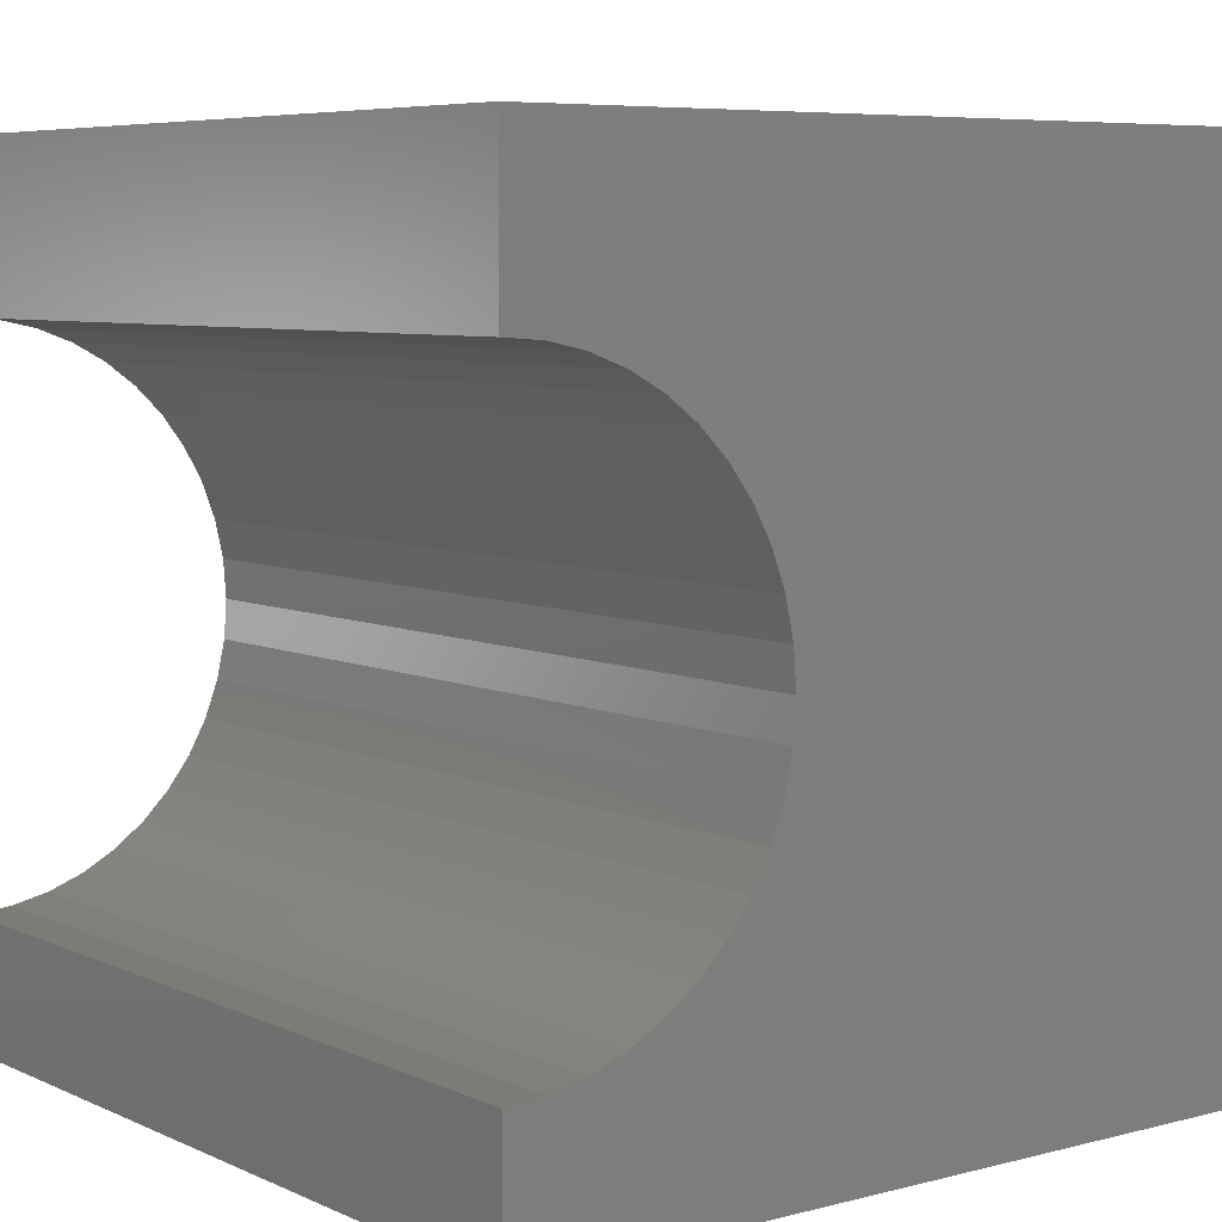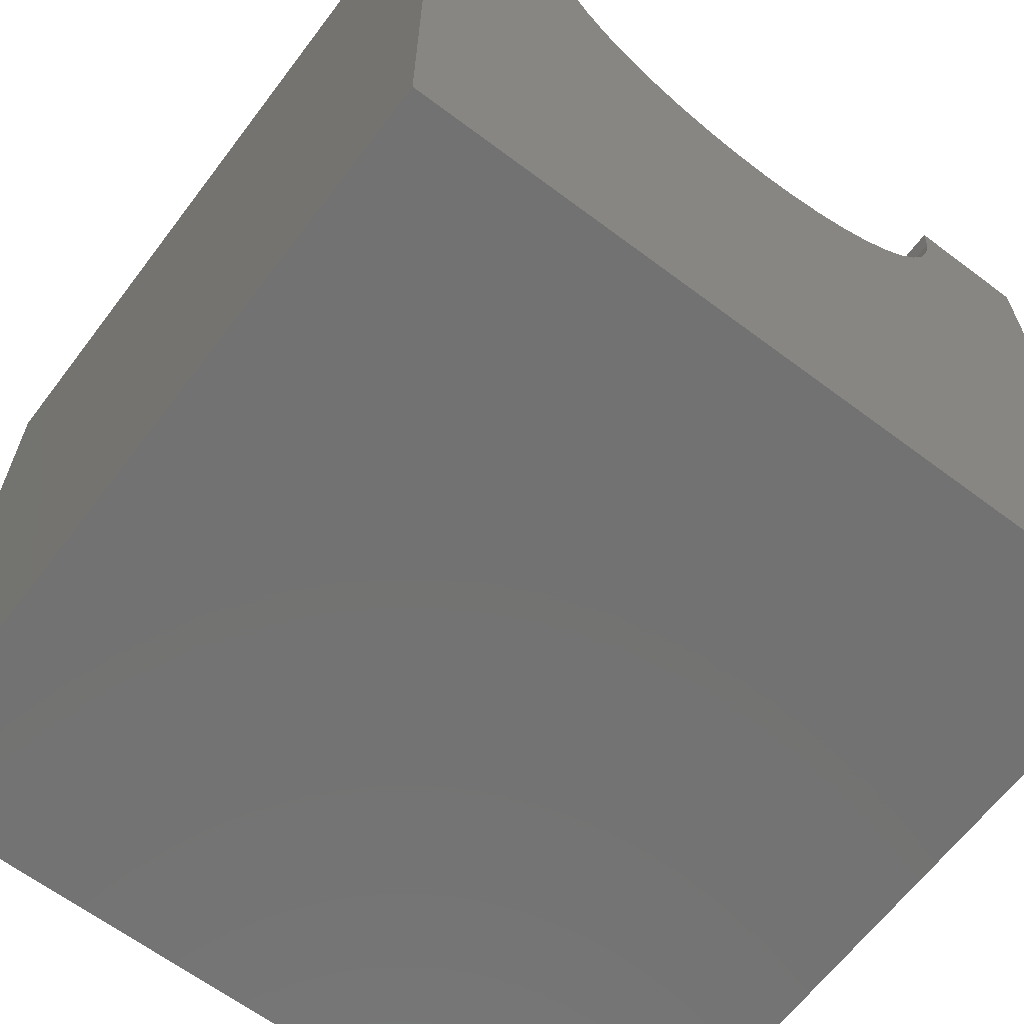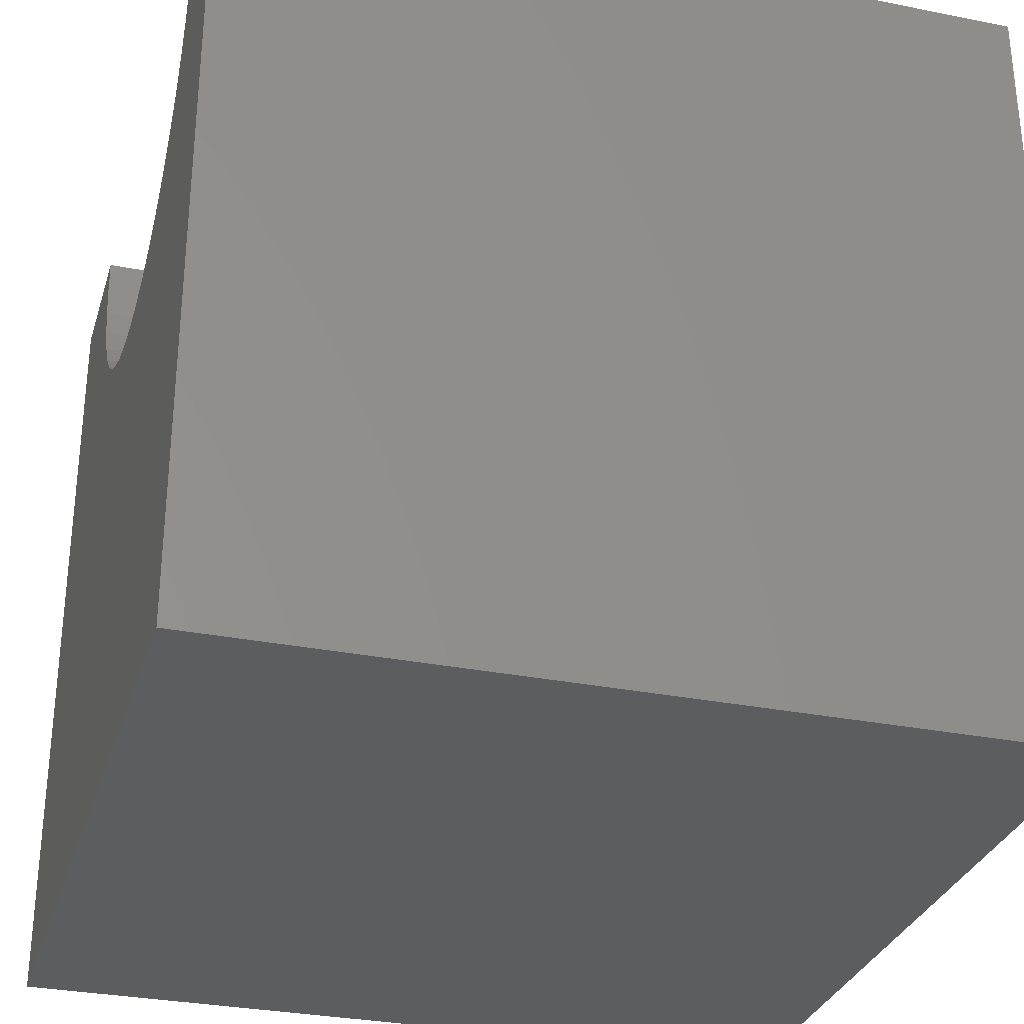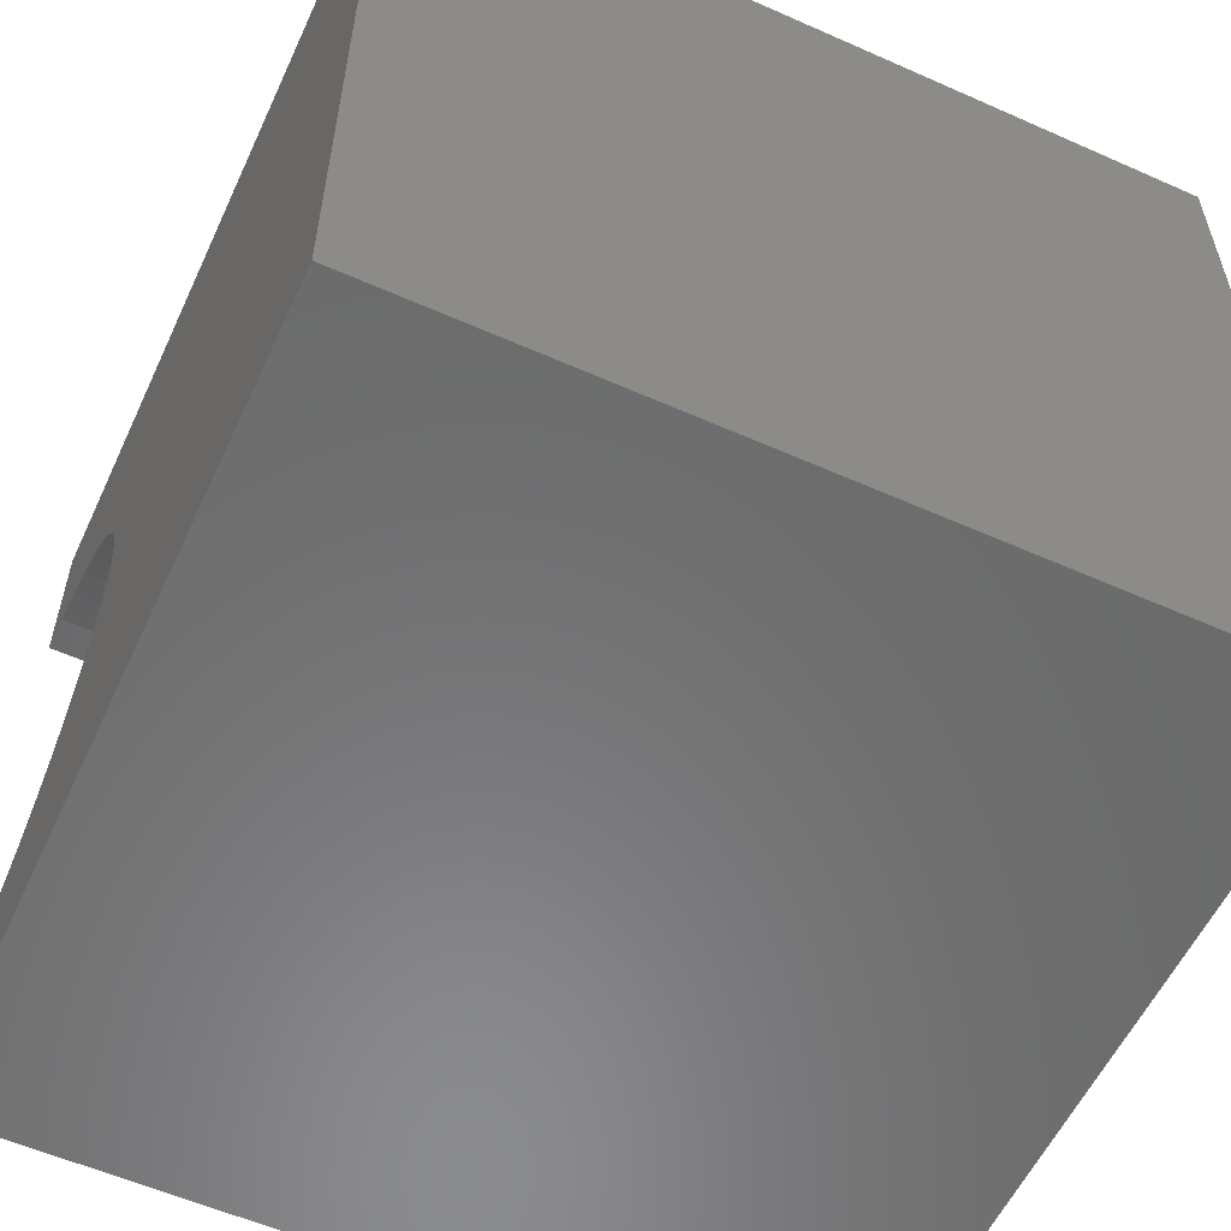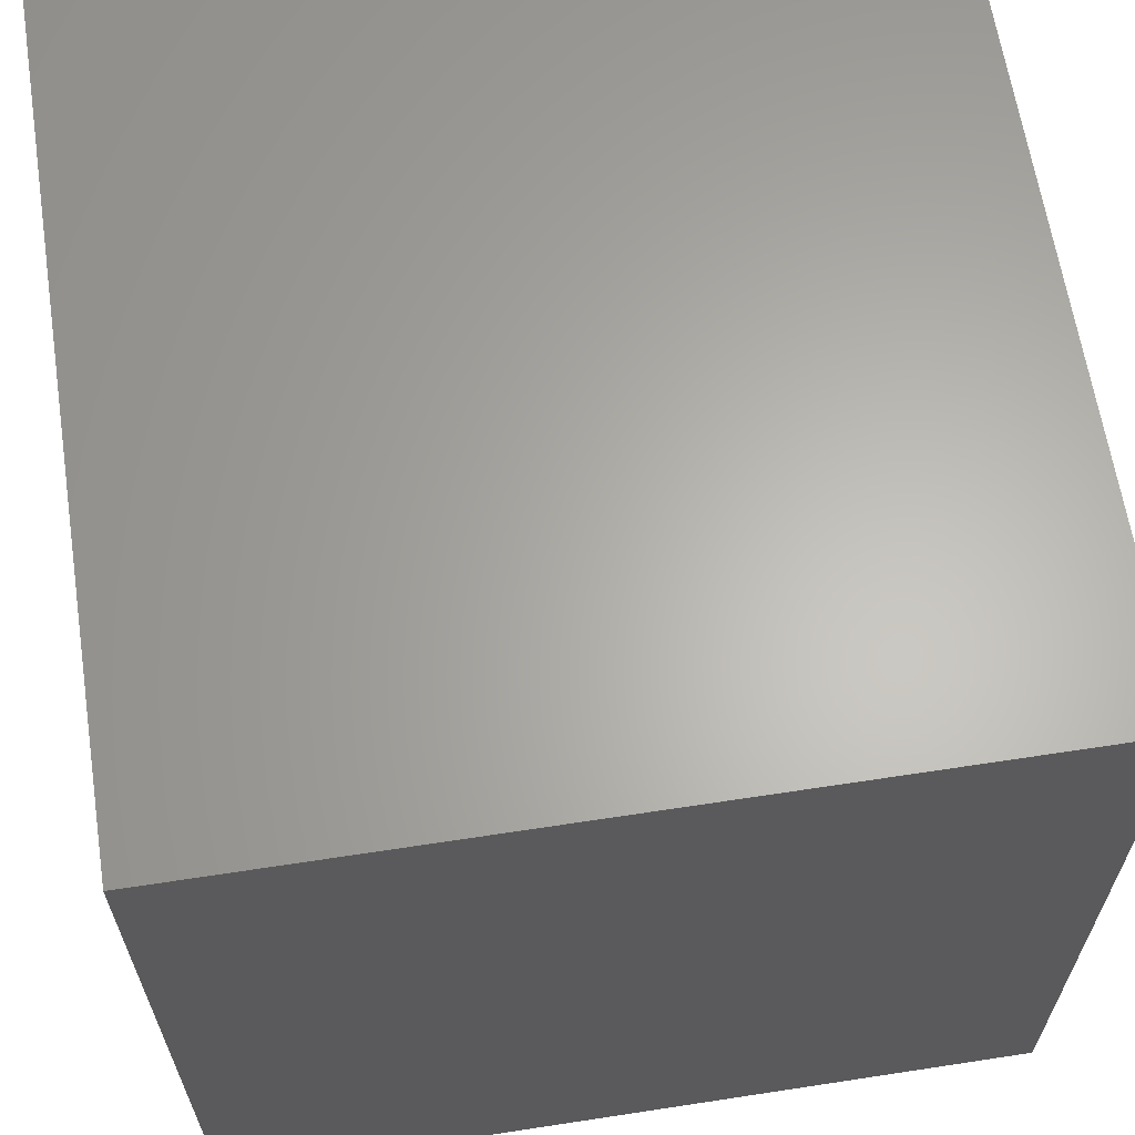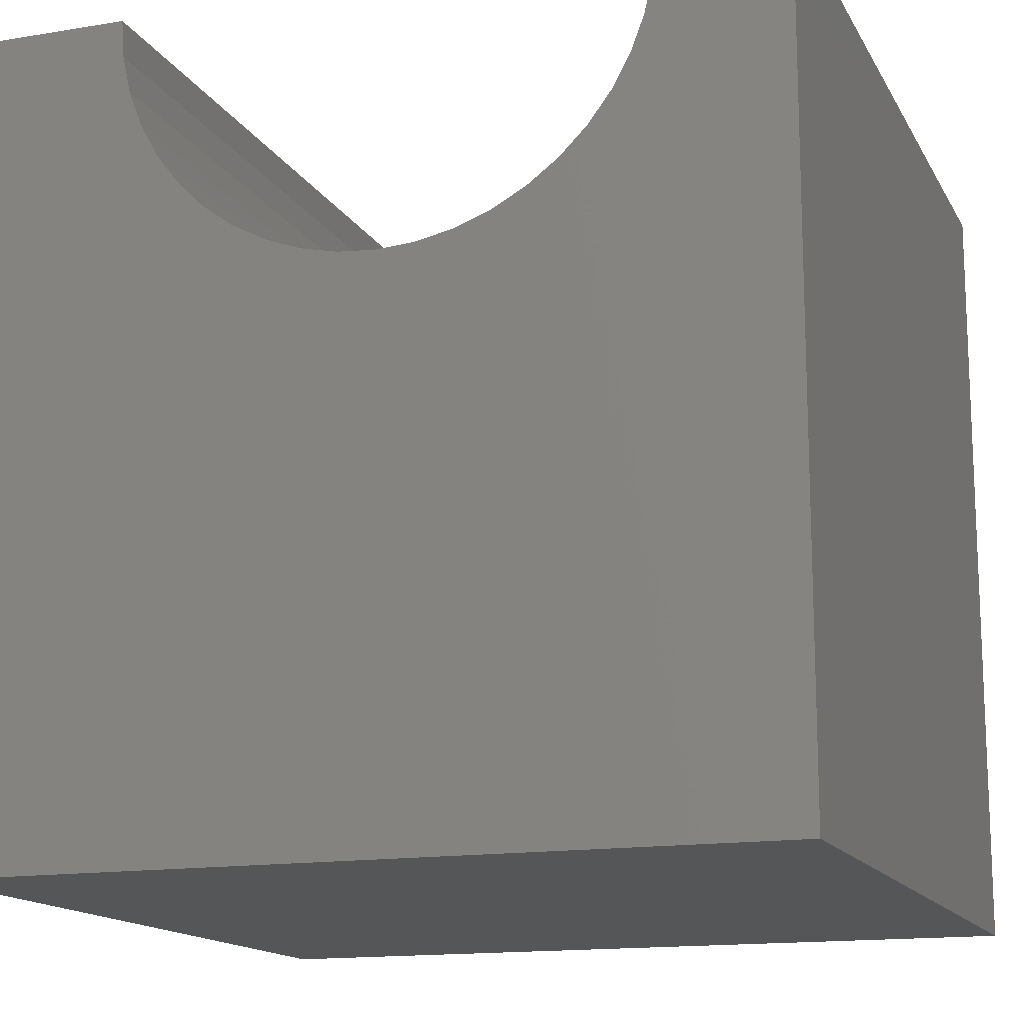
<metadata>
{"format":"stl","ext":"stl","renderer":"f3d","projection":"perspective","resolution":1024,"background":"white","views":[{"elev":6.5,"azim":52.5,"up":"+Y"},{"elev":-64.4,"azim":-127.1,"up":"+Z"},{"elev":-30.9,"azim":-16.0,"up":"+Z"},{"elev":-57.1,"azim":155.2,"up":"+Y"},{"elev":63.8,"azim":171.2,"up":"+Y"},{"elev":-14.8,"azim":-70.3,"up":"+Z"}]}
</metadata>
<code>
# stl→obj: 54 verts, 104 faces
v 10 8.074 10
v 10 10 10
v 0 8.074 10
v 0 10 10
v 0 8.041 9.535
v 0 5.729 6.868
v 0 6.165 7.03
v 0 10 0
v 0 1.544 10
v 0 1.578 9.535
v 0 0 10
v 0 1.677 9.08
v 0 0 0
v 0 1.84 8.644
v 0 2.063 8.235
v 0 2.342 7.862
v 0 2.671 7.533
v 0 3.044 7.254
v 0 3.453 7.03
v 0 3.889 6.868
v 0 6.574 7.254
v 0 6.947 7.533
v 0 7.276 7.862
v 0 7.556 8.235
v 0 7.779 8.644
v 0 7.942 9.08
v 0 4.345 6.769
v 0 4.809 6.735
v 0 5.274 6.769
v 10 1.544 10
v 10 0 10
v 10 1.578 9.535
v 10 1.677 9.08
v 10 8.041 9.535
v 10 7.942 9.08
v 10 10 0
v 10 7.779 8.644
v 10 7.556 8.235
v 10 7.276 7.862
v 10 6.947 7.533
v 10 6.574 7.254
v 10 6.165 7.03
v 10 4.345 6.769
v 10 3.889 6.868
v 10 0 0
v 10 3.453 7.03
v 10 3.044 7.254
v 10 1.84 8.644
v 10 2.063 8.235
v 10 5.729 6.868
v 10 5.274 6.769
v 10 4.809 6.735
v 10 2.671 7.533
v 10 2.342 7.862
f 1 2 3
f 3 2 4
f 5 3 4
f 6 7 8
f 9 10 11
f 11 10 12
f 11 12 13
f 13 12 14
f 14 15 13
f 13 15 16
f 13 16 17
f 17 18 13
f 13 18 19
f 13 19 20
f 7 21 8
f 8 21 22
f 8 22 23
f 23 24 8
f 8 24 25
f 8 25 4
f 4 25 26
f 4 26 5
f 20 27 13
f 13 27 28
f 13 28 8
f 8 28 29
f 8 29 6
f 9 11 30
f 30 11 31
f 32 30 31
f 32 31 33
f 1 34 2
f 2 34 35
f 2 35 36
f 35 37 36
f 36 37 38
f 36 38 39
f 39 40 36
f 36 40 41
f 36 41 42
f 43 44 45
f 45 44 46
f 45 46 47
f 33 31 48
f 48 31 45
f 48 45 49
f 42 50 36
f 36 50 51
f 36 51 45
f 45 51 52
f 45 52 43
f 47 53 45
f 45 53 54
f 45 54 49
f 8 36 13
f 13 36 45
f 2 36 4
f 4 36 8
f 45 31 13
f 13 31 11
f 9 30 32
f 9 32 10
f 10 32 33
f 10 33 12
f 12 33 48
f 12 48 14
f 14 48 49
f 14 49 15
f 15 49 54
f 15 54 16
f 16 54 53
f 16 53 17
f 17 53 47
f 17 47 18
f 18 47 46
f 18 46 19
f 19 46 44
f 19 44 20
f 20 44 43
f 20 43 27
f 27 43 52
f 27 52 28
f 28 52 51
f 28 51 29
f 29 51 50
f 29 50 6
f 6 50 42
f 6 42 7
f 7 42 41
f 7 41 21
f 21 41 40
f 21 40 22
f 22 40 39
f 22 39 23
f 23 39 38
f 23 38 24
f 24 38 37
f 24 37 25
f 25 37 35
f 25 35 26
f 26 35 34
f 26 34 5
f 5 34 1
f 5 1 3

</code>
